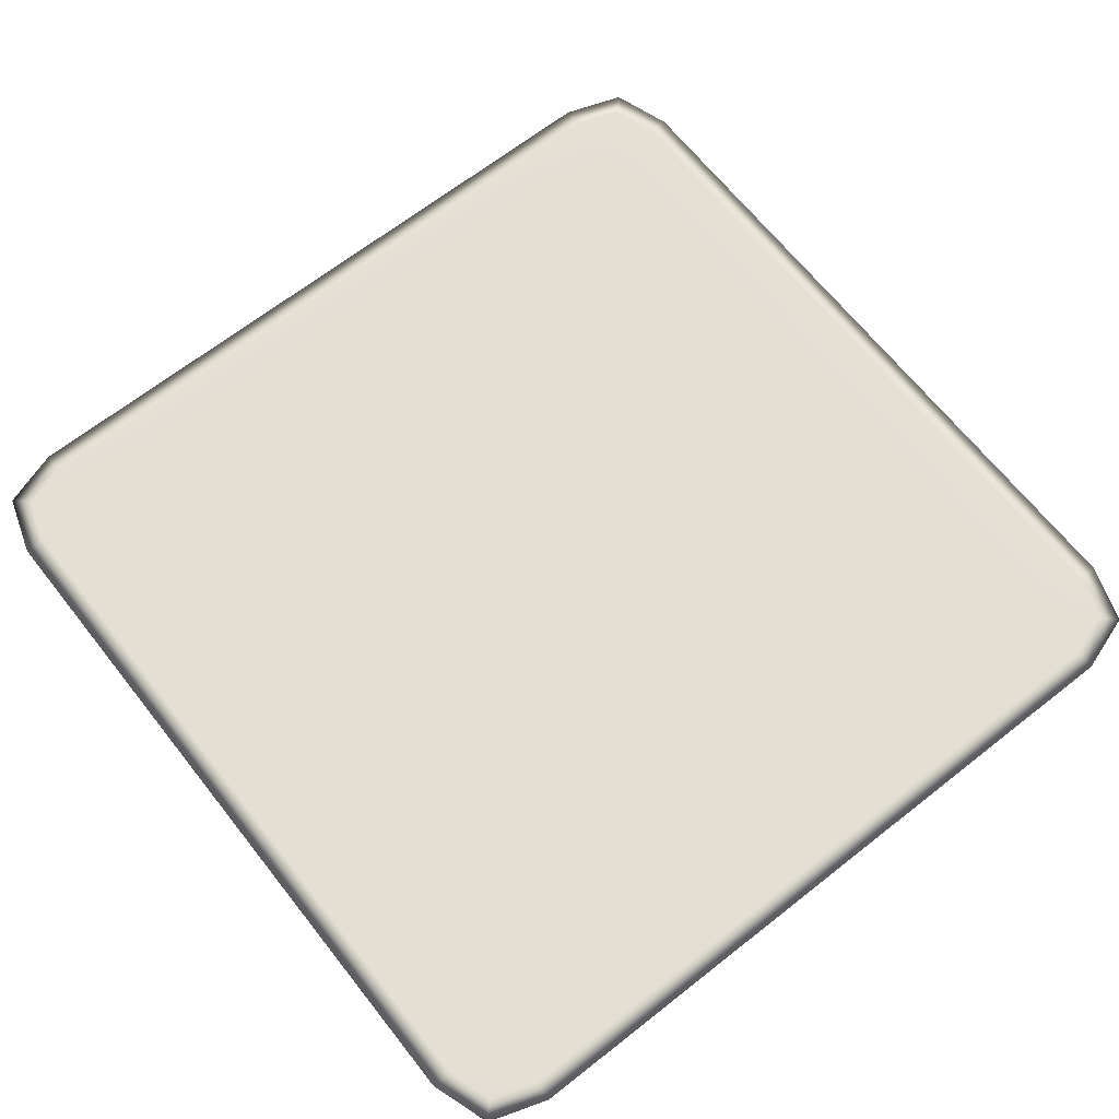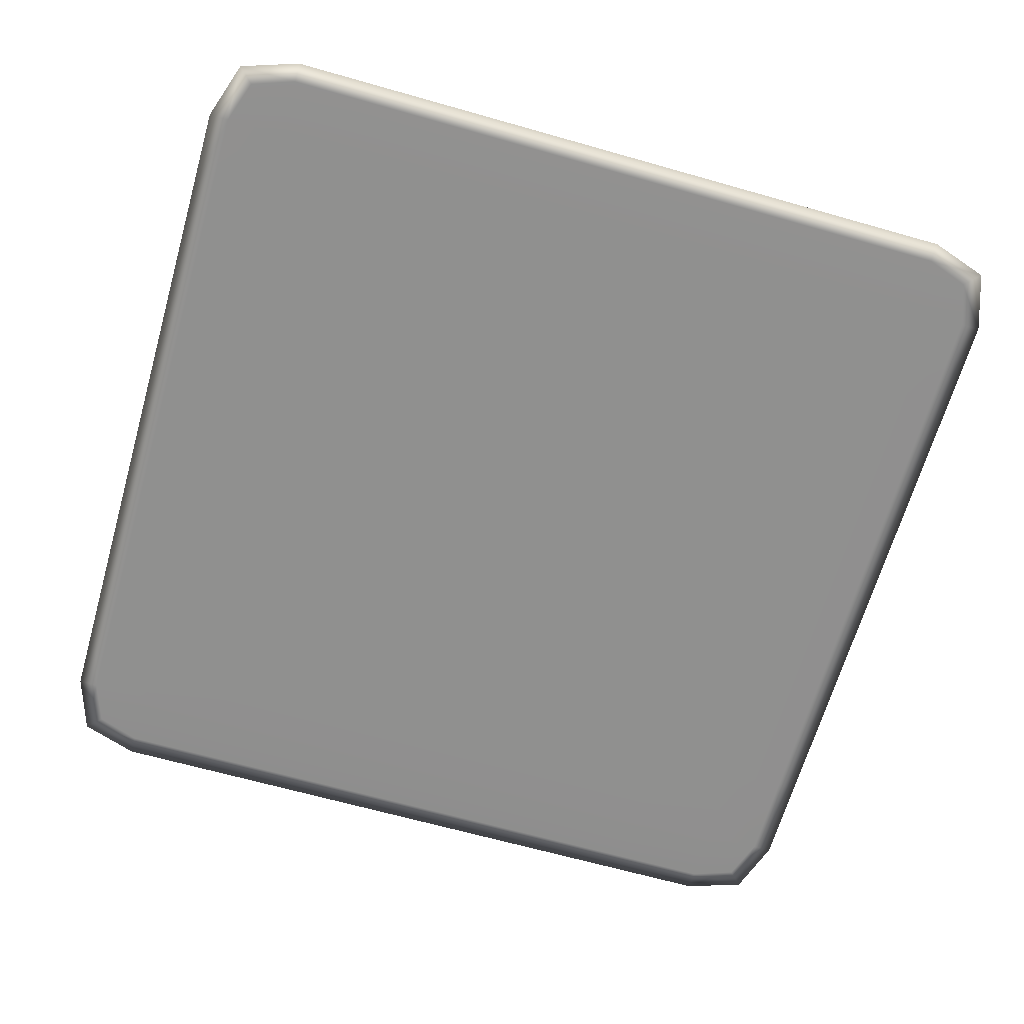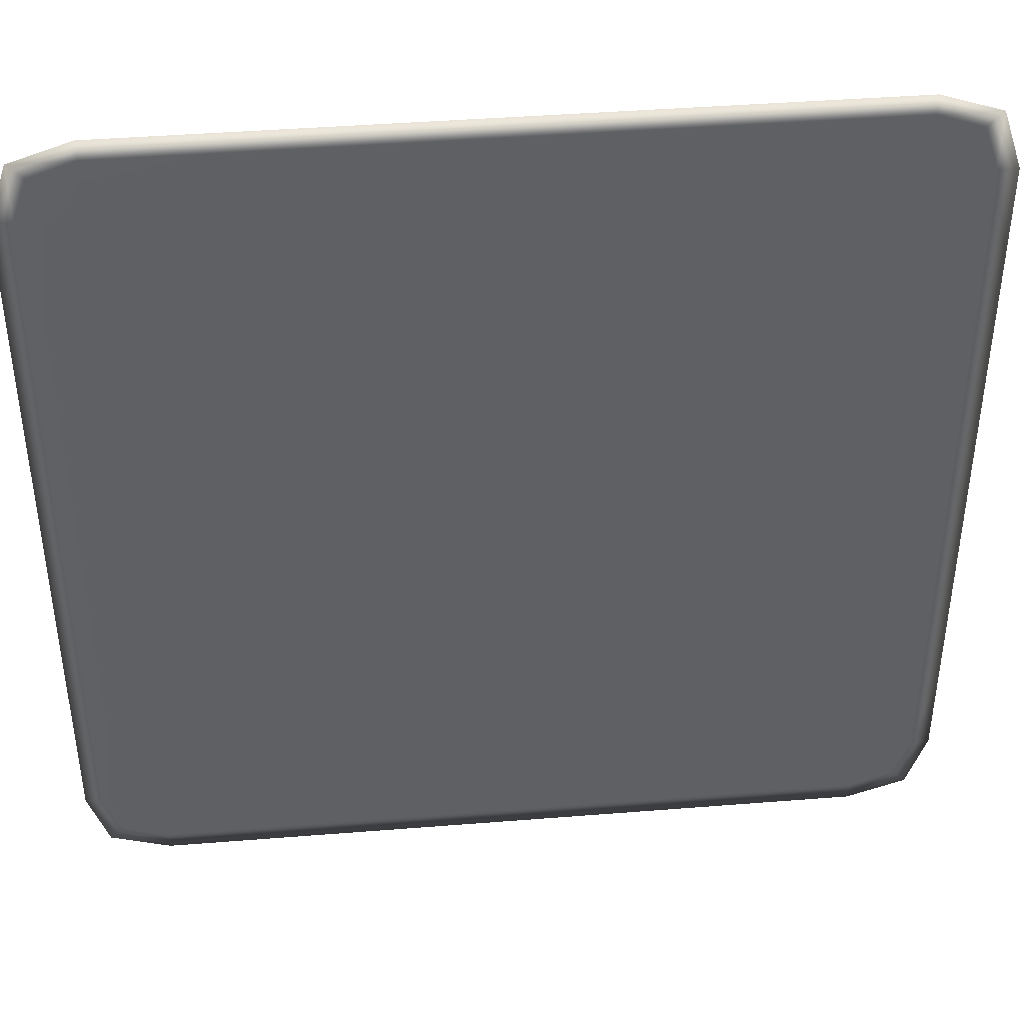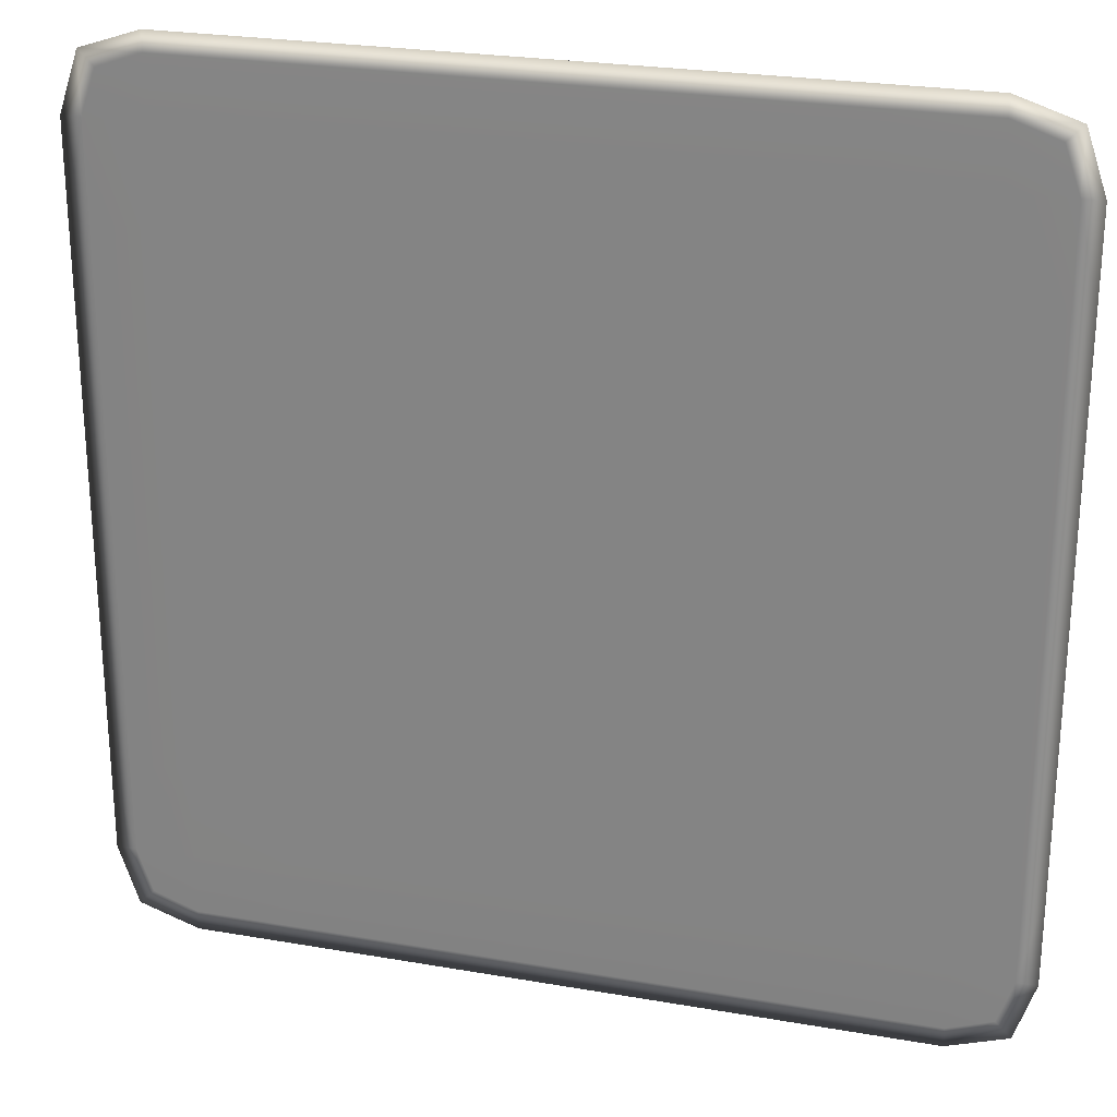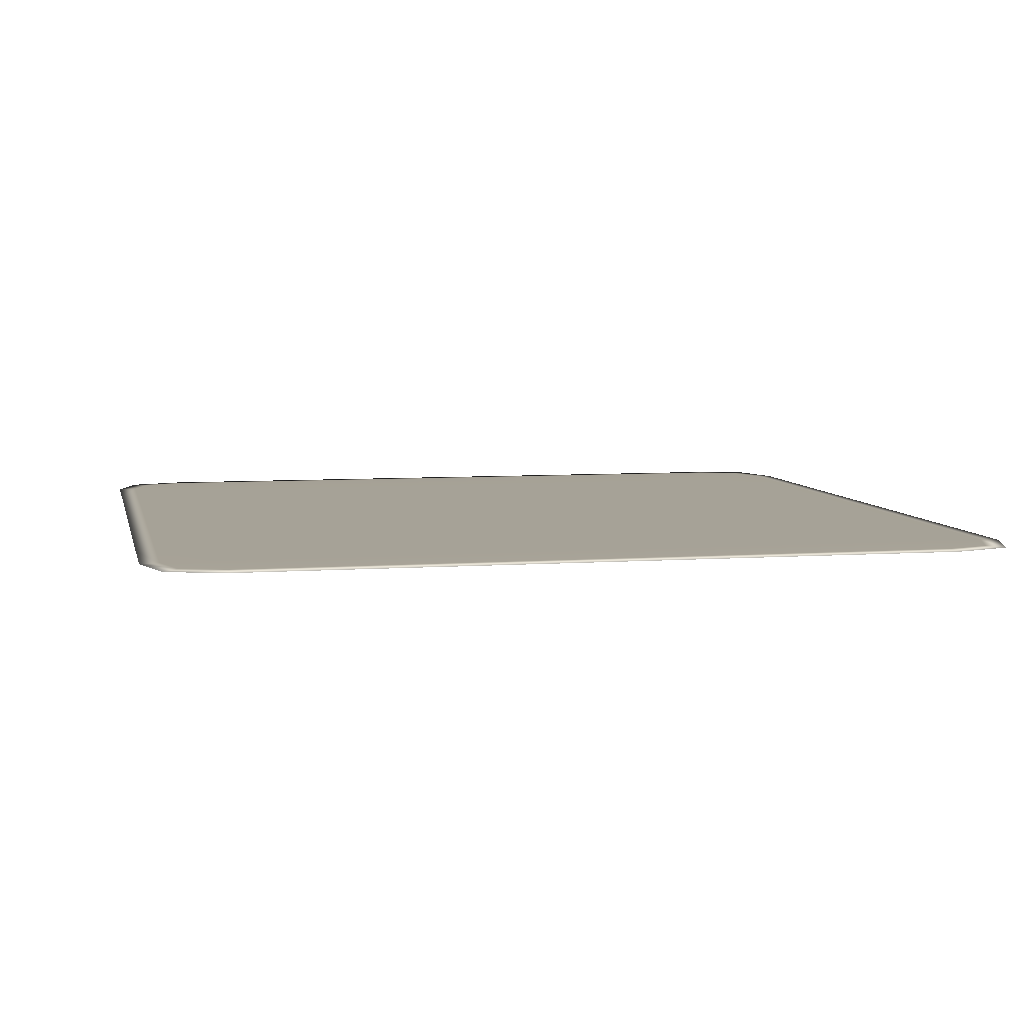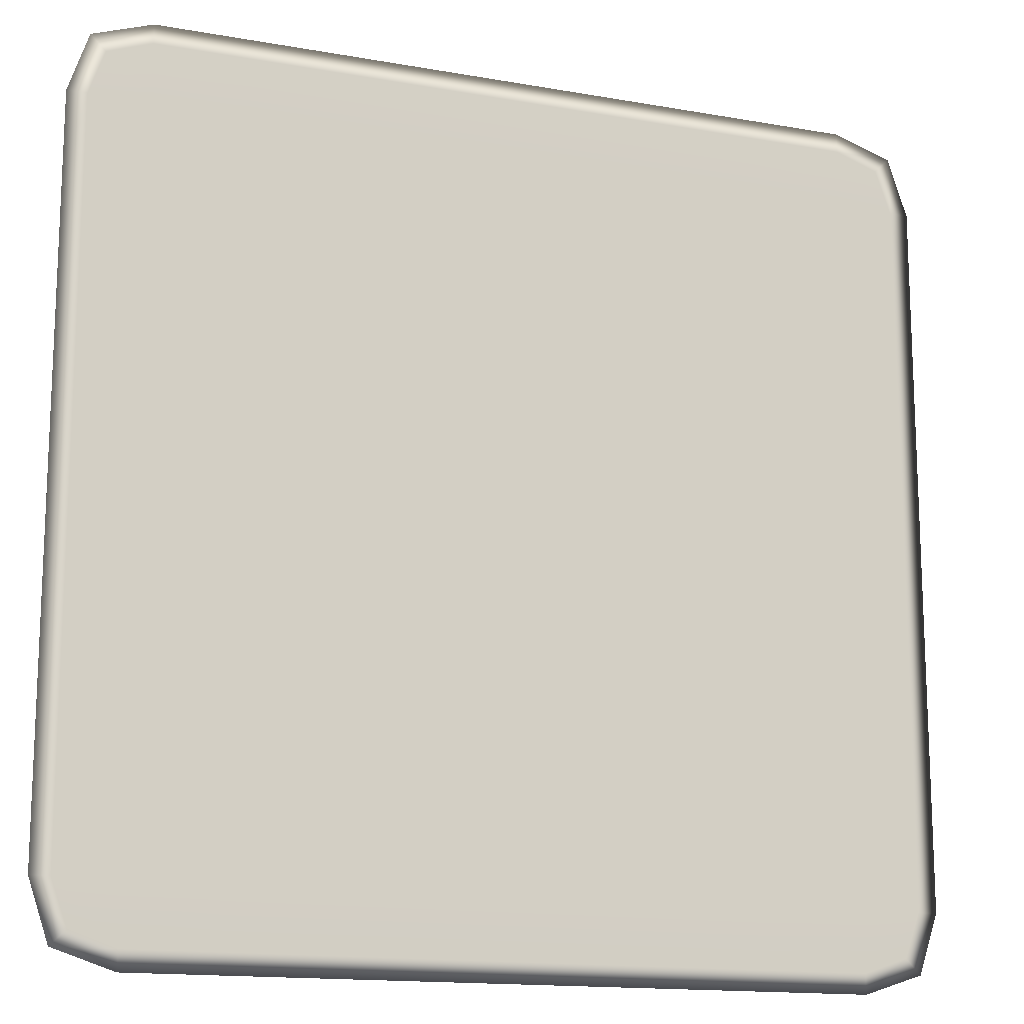
<metadata>
{"format":"obj","ext":"obj","renderer":"f3d","projection":"perspective","resolution":1024,"background":"white","views":[{"elev":66.5,"azim":51.7,"up":"+Y"},{"elev":-65.5,"azim":74.0,"up":"+Y"},{"elev":41.9,"azim":174.5,"up":"+Z"},{"elev":25.1,"azim":15.7,"up":"+Z"},{"elev":6.4,"azim":167.9,"up":"+Y"},{"elev":-14.9,"azim":159.0,"up":"+Z"}]}
</metadata>
<code>
v  -7.686 -0.0037 2.387
v  -7.686 0 2.5
v  -8.026 0 2.387
v  -7.938 -0.0028 2.299
v  -7.147 0 2.5
v  -7.147 -0.0037 2.387
v  -7.147 0.0037 2.387
v  -7.686 0.0037 2.387
v  -7.938 0.0028 2.299
v  -8.026 0.0037 2.048
v  -7.686 0.005 2.048
v  -7.147 0.005 2.048
v  -7.147 0.005 1.51
v  -7.686 0.005 1.51
v  -8.026 0.0037 1.51
v  -7.938 0.0028 -2.299
v  -7.686 0.0037 -2.387
v  -7.686 0 -2.5
v  -8.026 0 -2.387
v  -7.147 0 -2.5
v  -7.147 0.0037 -2.387
v  -7.147 -0.0037 -2.387
v  -7.686 -0.0037 -2.387
v  -7.938 -0.0028 -2.299
v  -7.686 -0.005 1.51
v  -7.686 -0.005 2.048
v  -8.026 -0.0037 2.048
v  -8.026 -0.0037 1.51
v  -7.147 -0.005 1.51
v  -7.147 -0.005 2.048
v  -3.253 -0.0037 2.048
v  -3.14 0 2.048
v  -3.253 0 2.387
v  -3.341 -0.0028 2.299
v  -3.14 0 1.51
v  -3.253 -0.0037 1.51
v  -3.253 0.0037 2.048
v  -3.253 0.0037 1.51
v  -3.341 0.0028 2.299
v  -8.14 0 1.51
v  -8.14 0 2.048
v  -3.593 0 -2.5
v  -4.132 0 -2.5
v  -4.132 0.0037 -2.387
v  -3.593 0.0037 -2.387
v  -3.341 0.0028 -2.299
v  -3.253 0 -2.387
v  -3.341 -0.0028 -2.299
v  -3.593 -0.0037 -2.387
v  -4.132 -0.0037 -2.387
v  -3.593 -0.0037 2.387
v  -4.132 -0.0037 2.387
v  -4.132 -0.005 2.048
v  -3.593 -0.005 2.048
v  -4.132 -0.005 1.51
v  -3.593 -0.005 1.51
v  -4.132 0.0037 2.387
v  -4.132 0 2.5
v  -3.593 0 2.5
v  -3.593 0.0037 2.387
v  -4.132 0.005 1.51
v  -4.132 0.005 2.048
v  -3.593 0.005 2.048
v  -3.593 0.005 1.51
v  -4.843 0.0037 -2.387
v  -4.843 0 -2.5
v  -5.64 0 -2.5
v  -5.64 0.0037 -2.387
v  -4.843 -0.0037 -2.387
v  -5.64 -0.0037 -2.387
v  -5.64 -0.005 2.048
v  -4.843 -0.005 2.048
v  -4.843 -0.0037 2.387
v  -5.64 -0.0037 2.387
v  -5.64 -0.005 1.51
v  -4.843 -0.005 1.51
v  -4.843 0 2.5
v  -4.843 0.0037 2.387
v  -5.64 0.0037 2.387
v  -5.64 0 2.5
v  -4.843 0.005 1.51
v  -5.64 0.005 1.51
v  -5.64 0.005 2.048
v  -4.843 0.005 2.048
v  -4.132 0.005 -2.048
v  -3.593 0.005 -2.048
v  -3.593 0.005 -1.51
v  -4.132 0.005 -1.51
v  -3.253 0.0037 -1.51
v  -3.253 0.0037 -2.048
v  -4.843 0.005 -2.048
v  -5.64 0.005 -2.048
v  -5.64 0.005 -1.51
v  -4.843 0.005 -1.51
v  -7.686 0.005 -1.51
v  -7.686 0.005 -2.048
v  -8.026 0.0037 -2.048
v  -8.026 0.0037 -1.51
v  -7.147 0.005 -1.51
v  -7.147 0.005 -2.048
v  -8.026 -0.0037 -2.048
v  -8.14 0 -2.048
v  -8.026 -0.0037 -1.51
v  -8.14 0 -1.51
v  -7.686 -0.005 -2.048
v  -7.147 -0.005 -2.048
v  -7.147 -0.005 -1.51
v  -7.686 -0.005 -1.51
v  -4.132 -0.005 -1.51
v  -4.843 -0.005 -1.51
v  -4.843 -0.005 -2.048
v  -4.132 -0.005 -2.048
v  -5.64 -0.005 -1.51
v  -5.64 -0.005 -2.048
v  -3.253 -0.0037 -2.048
v  -3.253 -0.0037 -1.51
v  -3.593 -0.005 -1.51
v  -3.593 -0.005 -2.048
v  -3.14 0 -1.51
v  -3.14 0 -2.048
v  -3.593 0.005 0.7982
v  -3.253 0.0037 0.7982
v  -3.253 0.0037 -0
v  -3.593 0.005 -0
v  -4.132 0.005 -0
v  -4.132 0.005 0.7982
v  -4.843 0.005 -0
v  -5.64 0.005 -0
v  -5.64 0.005 0.7982
v  -4.843 0.005 0.7982
v  -8.026 0.0037 0.7982
v  -7.686 0.005 0.7982
v  -7.147 0.005 0.7982
v  -7.147 0.005 -0
v  -7.686 0.005 -0
v  -8.026 0.0037 -0
v  -8.026 -0.0037 0.7982
v  -8.14 0 0.7982
v  -8.14 0 -0
v  -8.026 -0.0037 -0
v  -7.686 -0.005 -0
v  -7.686 -0.005 0.7982
v  -7.147 -0.005 -0
v  -7.147 -0.005 0.7982
v  -4.132 -0.005 0.7982
v  -4.843 -0.005 0.7982
v  -5.64 -0.005 0.7982
v  -4.843 -0.005 -0
v  -5.64 -0.005 -0
v  -4.132 -0.005 -0
v  -3.593 -0.005 0.7982
v  -3.253 -0.0037 0.7982
v  -3.593 -0.005 -0
v  -3.253 -0.0037 -0
v  -3.14 0 0.7982
v  -3.14 0 -0
v  -5.64 0.005 -0.7982
v  -4.843 0.005 -0.7982
v  -4.132 0.005 -0.7982
v  -7.686 0.005 -0.7982
v  -8.026 0.0037 -0.7982
v  -7.147 0.005 -0.7982
v  -8.026 -0.0037 -0.7982
v  -8.14 0 -0.7982
v  -7.686 -0.005 -0.7982
v  -7.147 -0.005 -0.7982
v  -4.843 -0.005 -0.7982
v  -4.132 -0.005 -0.7982
v  -5.64 -0.005 -0.7982
v  -3.593 -0.005 -0.7982
v  -3.253 -0.0037 -0.7982
v  -3.14 0 -0.7982
v  -3.253 0.0037 -0.7982
v  -3.593 0.005 -0.7982
v  -6.436 0.005 -0.7982
v  -6.436 0.005 -1.51
v  -6.436 0.005 -0
v  -6.436 0.005 0.7982
v  -6.436 0.005 1.51
v  -6.436 0.005 2.048
v  -6.436 0.0037 2.387
v  -6.436 0 2.5
v  -6.436 -0.0037 2.387
v  -6.436 -0.005 2.048
v  -6.436 -0.005 1.51
v  -6.436 -0.005 0.7982
v  -6.436 -0.005 -0
v  -6.436 -0.005 -0.7982
v  -6.436 -0.005 -1.51
v  -6.436 -0.005 -2.048
v  -6.436 -0.0037 -2.387
v  -6.436 0.0037 -2.387
v  -6.436 0 -2.5
v  -6.436 0.005 -2.048
g chair_chair_mat001
f 1 2 3 4
f 5 2 1 6
f 5 7 8 2
f 8 9 3 2
f 10 9 8 11
f 8 7 12 11
f 11 12 13 14
f 14 15 10 11
f 16 17 18 19
f 20 18 17 21
f 18 20 22 23
f 19 18 23 24
f 25 26 27 28
f 29 30 26 25
f 6 1 26 30
f 1 4 27 26
f 31 32 33 34
f 35 32 31 36
f 37 32 35 38
f 37 39 33 32
f 40 28 27 41
f 3 41 27 4
f 10 41 3 9
f 10 15 40 41
f 42 43 44 45
f 45 46 47 42
f 42 47 48 49
f 49 50 43 42
f 51 52 53 54
f 53 55 56 54
f 36 31 54 56
f 51 54 31 34
f 57 58 59 60
f 51 59 58 52
f 51 34 33 59
f 60 59 33 39
f 61 62 63 64
f 62 57 60 63
f 39 37 63 60
f 38 64 63 37
f 65 66 67 68
f 66 65 44 43
f 50 69 66 43
f 67 66 69 70
f 71 72 73 74
f 71 75 76 72
f 53 72 76 55
f 53 52 73 72
f 77 78 79 80
f 80 74 73 77
f 73 52 58 77
f 58 57 78 77
f 81 82 83 84
f 83 79 78 84
f 84 78 57 62
f 84 62 61 81
f 85 86 45 44
f 87 86 85 88
f 87 89 90 86
f 90 46 45 86
f 91 65 68 92
f 92 93 94 91
f 91 94 88 85
f 44 65 91 85
f 95 96 97 98
f 95 99 100 96
f 17 96 100 21
f 17 16 97 96
f 19 24 101 102
f 101 103 104 102
f 104 98 97 102
f 97 16 19 102
f 101 24 23 105
f 23 22 106 105
f 106 107 108 105
f 108 103 101 105
f 109 110 111 112
f 110 113 114 111
f 70 69 111 114
f 112 111 69 50
f 115 116 117 118
f 117 109 112 118
f 50 49 118 112
f 48 115 118 49
f 119 120 90 89
f 119 116 115 120
f 115 48 47 120
f 46 90 120 47
f 121 122 123 124
f 124 125 126 121
f 126 61 64 121
f 64 38 122 121
f 127 128 129 130
f 82 81 130 129
f 130 81 61 126
f 127 130 126 125
f 131 15 14 132
f 14 13 133 132
f 133 134 135 132
f 135 136 131 132
f 137 138 139 140
f 40 138 137 28
f 131 138 40 15
f 131 136 139 138
f 141 142 137 140
f 141 143 144 142
f 142 144 29 25
f 25 28 137 142
f 145 55 76 146
f 147 146 76 75
f 148 146 147 149
f 146 148 150 145
f 56 151 152 36
f 56 55 145 151
f 153 151 145 150
f 153 154 152 151
f 122 38 35 155
f 152 155 35 36
f 156 155 152 154
f 155 156 123 122
f 157 158 94 93
f 127 158 157 128
f 158 127 125 159
f 94 158 159 88
f 135 160 161 136
f 135 134 162 160
f 162 99 95 160
f 161 160 95 98
f 163 164 104 103
f 163 140 139 164
f 139 136 161 164
f 161 98 104 164
f 163 103 108 165
f 108 107 166 165
f 166 143 141 165
f 163 165 141 140
f 148 167 168 150
f 149 169 167 148
f 167 169 113 110
f 167 110 109 168
f 153 170 171 154
f 150 168 170 153
f 109 117 170 168
f 117 116 171 170
f 172 173 123 156
f 171 172 156 154
f 119 172 171 116
f 119 89 173 172
f 88 159 174 87
f 125 124 174 159
f 174 124 123 173
f 174 173 89 87
f 99 162 175 176
f 162 134 177 175
f 157 175 177 128
f 93 176 175 157
f 133 178 177 134
f 13 179 178 133
f 179 82 129 178
f 177 178 129 128
f 179 13 12 180
f 181 180 12 7
f 180 181 79 83
f 83 82 179 180
f 181 7 5 182
f 183 182 5 6
f 74 80 182 183
f 181 182 80 79
f 183 6 30 184
f 185 184 30 29
f 184 185 75 71
f 183 184 71 74
f 147 186 187 149
f 75 185 186 147
f 29 144 186 185
f 186 144 143 187
f 169 188 189 113
f 149 187 188 169
f 143 166 188 187
f 166 107 189 188
f 70 114 190 191
f 113 189 190 114
f 107 106 190 189
f 190 106 22 191
f 21 192 193 20
f 68 67 193 192
f 193 67 70 191
f 20 193 191 22
f 100 194 192 21
f 176 194 100 99
f 194 176 93 92
f 192 194 92 68

</code>
